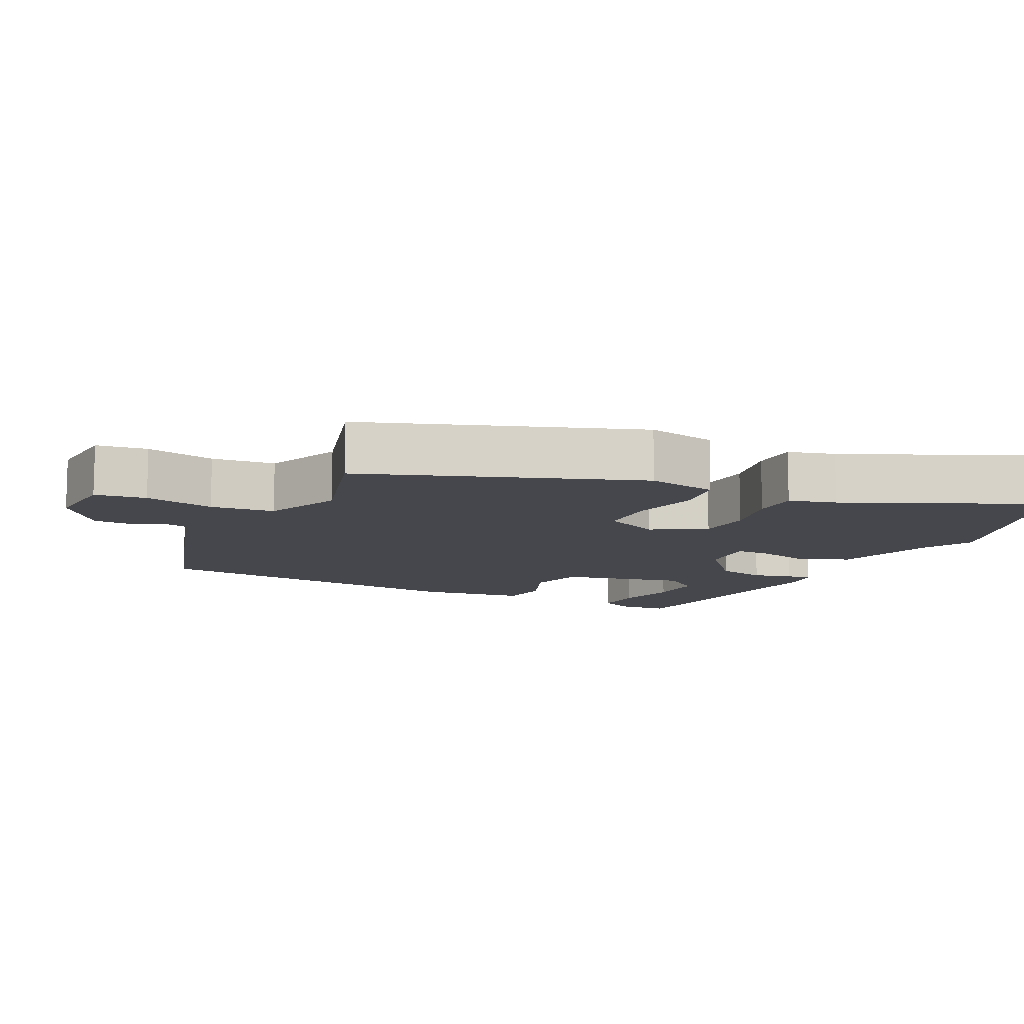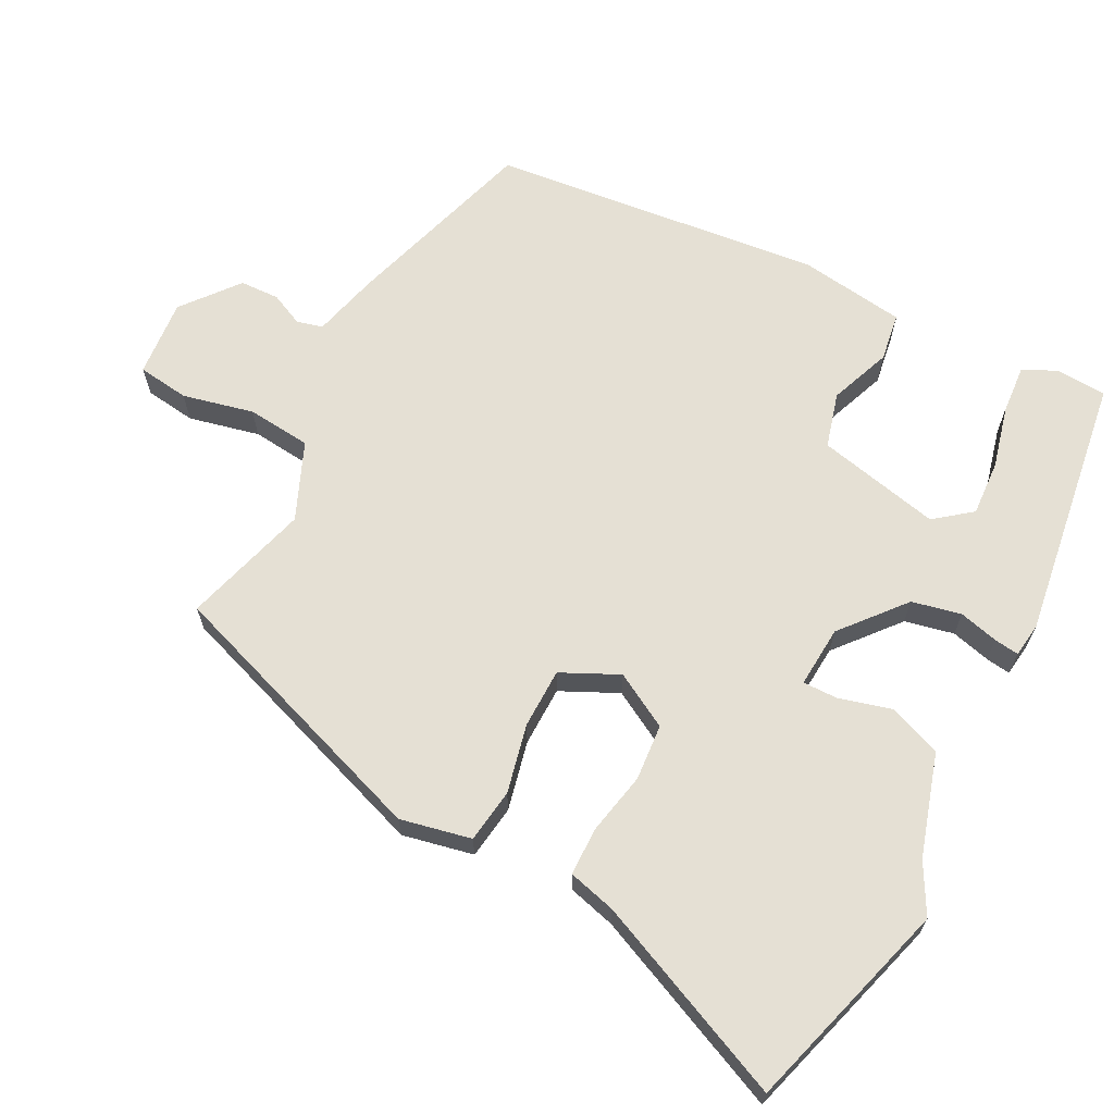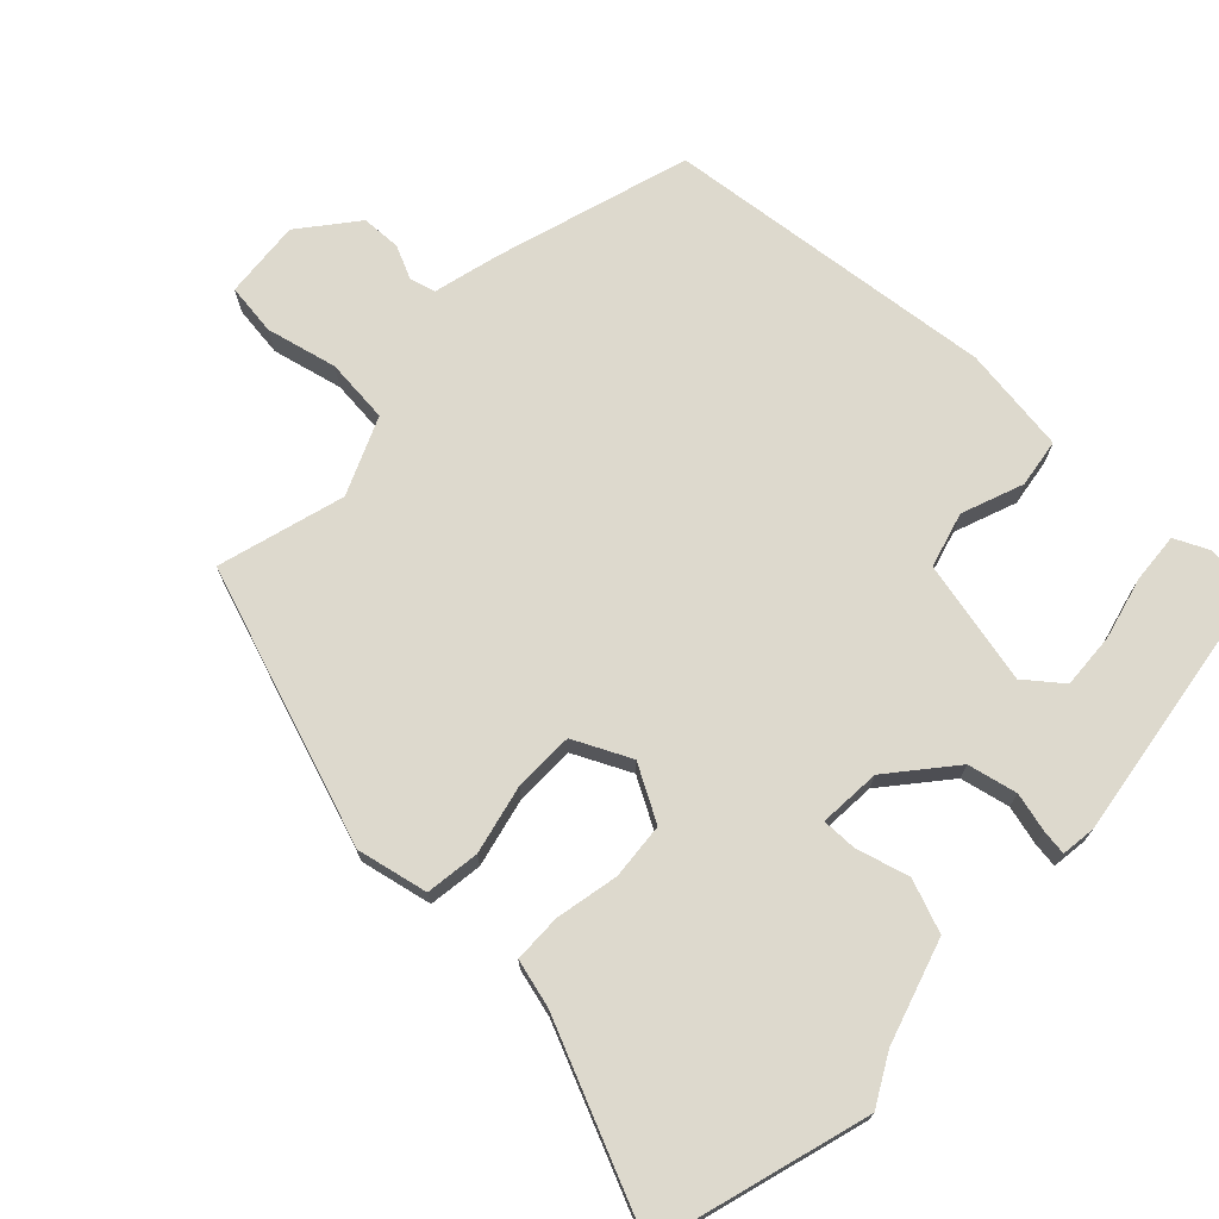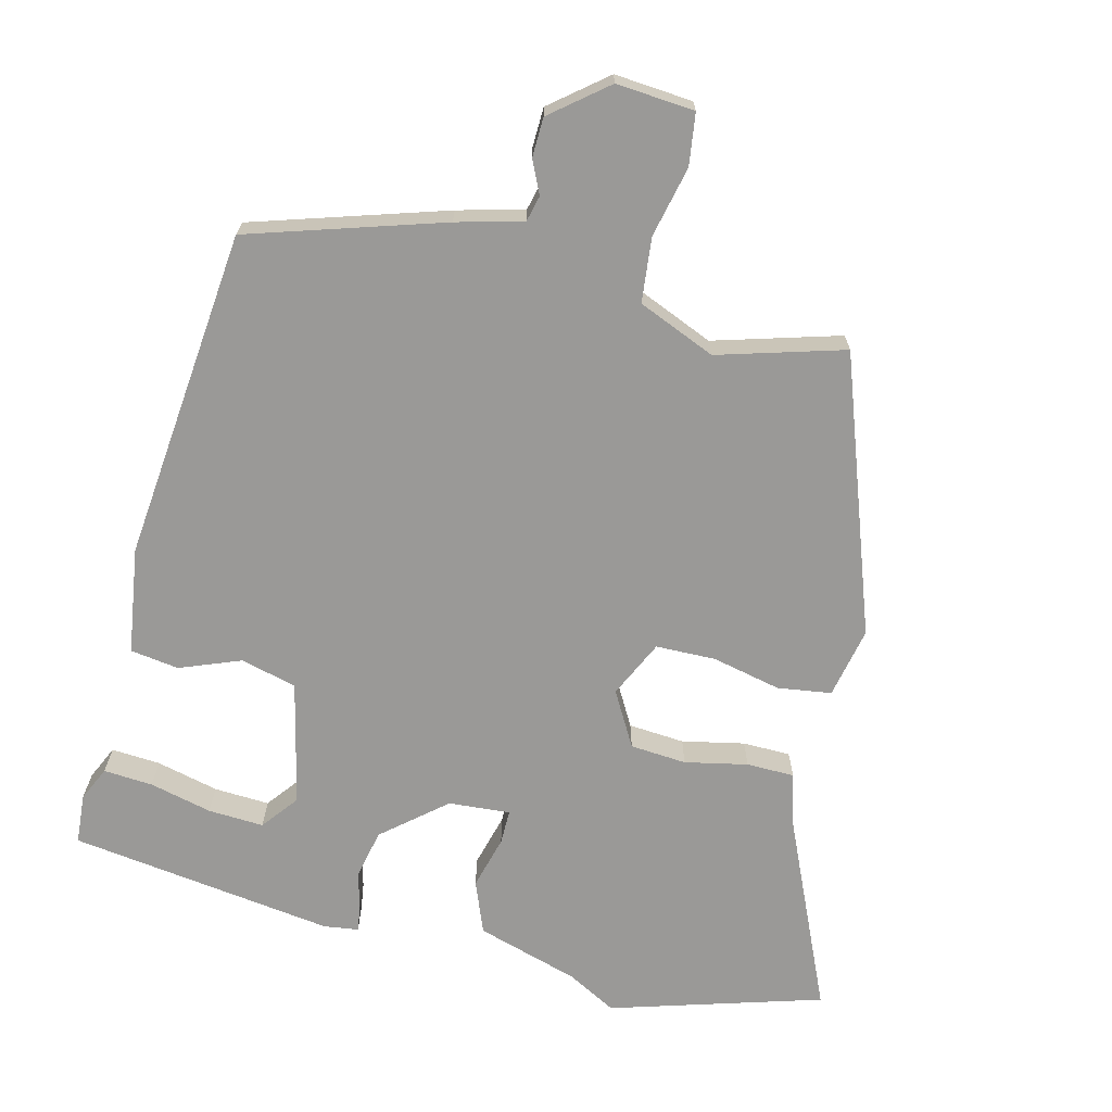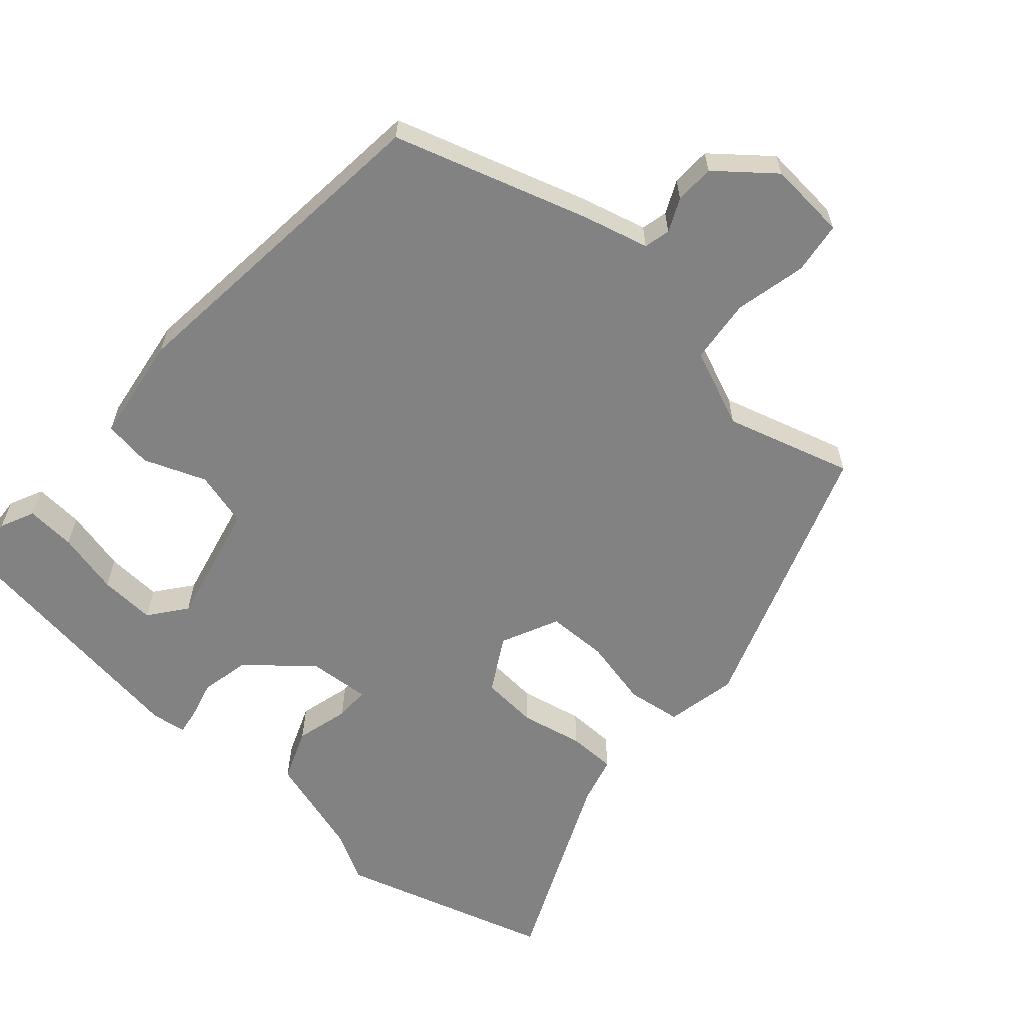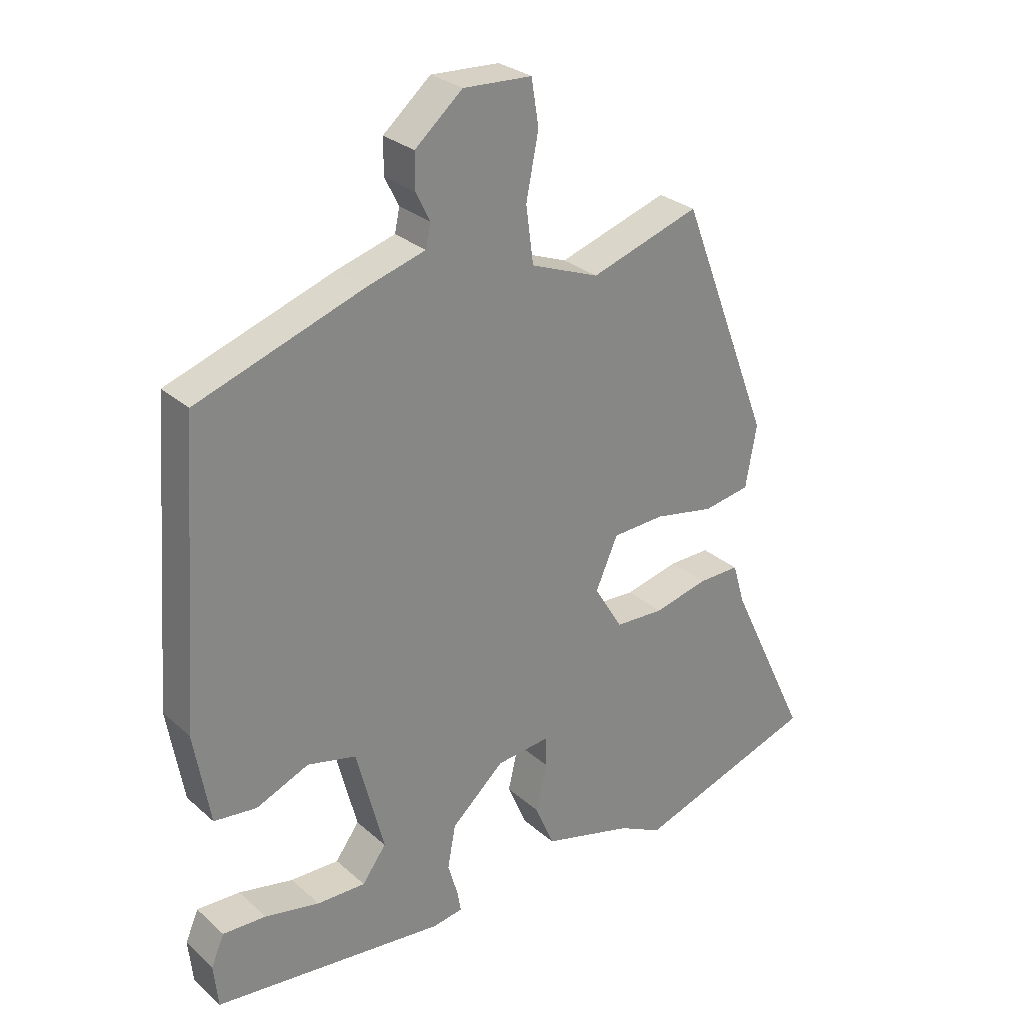
<metadata>
{"format":"obj","ext":"obj","renderer":"f3d","projection":"perspective","resolution":1024,"background":"white","views":[{"elev":-10.9,"azim":62.4,"up":"+Y"},{"elev":65.8,"azim":115.6,"up":"+Y"},{"elev":72.0,"azim":131.6,"up":"+Y"},{"elev":-69.0,"azim":-15.6,"up":"+Y"},{"elev":-60.9,"azim":-43.0,"up":"+Y"},{"elev":28.3,"azim":-37.7,"up":"+Z"}]}
</metadata>
<code>
v -0.477 0.07 0.44
v -0.206 0.07 0.533
v -0.113 0.07 0.56
v -0.105 0.07 0.597
v -0.128 0.07 0.643
v -0.128 0.07 0.699
v -0.051 0.07 0.765
v 0.06 0.07 0.759
v 0.072 0.07 0.686
v 0.052 0.07 0.585
v 0.064 0.07 0.494
v 0.175 0.07 0.451
v 0.352 0.07 0.508
v 0.501 0.07 0.122
v 0.483 0.07 0.021
v 0.407 0.07 0.008
v 0.309 0.07 0.027
v 0.224 0.07 0.023
v 0.188 0.07 -0.059
v 0.234 0.07 -0.135
v 0.314 0.07 -0.139
v 0.402 0.07 -0.118
v 0.47 0.07 -0.117
v 0.49 0.07 -0.184
v 0.622 0.07 -0.46
v 0.325 0.07 -0.558
v 0.254 0.07 -0.522
v 0.107 0.07 -0.482
v 0.076 0.07 -0.409
v 0.094 0.07 -0.333
v 0.093 0.07 -0.284
v 0.006 0.07 -0.293
v -0.08 0.07 -0.37
v -0.093 0.07 -0.44
v -0.077 0.07 -0.495
v -0.071 0.07 -0.53
v -0.12 0.07 -0.538
v -0.498 0.07 -0.496
v -0.505 0.07 -0.425
v -0.484 0.07 -0.376
v -0.414 0.07 -0.379
v -0.325 0.07 -0.398
v -0.246 0.07 -0.4
v -0.207 0.07 -0.347
v -0.252 0.07 -0.173
v -0.331 0.07 -0.154
v -0.417 0.07 -0.19
v -0.486 0.07 -0.182
v -0.512 0.07 -0.032
v -0.477 0 0.44
v -0.206 0 0.533
v -0.113 0 0.56
v -0.105 0 0.597
v -0.128 0 0.643
v -0.128 0 0.699
v -0.051 0 0.765
v 0.06 0 0.759
v 0.072 0 0.686
v 0.052 0 0.585
v 0.064 0 0.494
v 0.175 0 0.451
v 0.352 0 0.508
v 0.501 0 0.122
v 0.483 0 0.021
v 0.407 0 0.008
v 0.309 0 0.027
v 0.224 0 0.023
v 0.188 0 -0.059
v 0.234 0 -0.135
v 0.314 0 -0.139
v 0.402 0 -0.118
v 0.47 0 -0.117
v 0.49 0 -0.184
v 0.622 0 -0.46
v 0.325 0 -0.558
v 0.254 0 -0.522
v 0.107 0 -0.482
v 0.076 0 -0.409
v 0.094 0 -0.333
v 0.093 0 -0.284
v 0.006 0 -0.293
v -0.08 0 -0.37
v -0.093 0 -0.44
v -0.077 0 -0.495
v -0.071 0 -0.53
v -0.12 0 -0.538
v -0.498 0 -0.496
v -0.505 0 -0.425
v -0.484 0 -0.376
v -0.414 0 -0.379
v -0.325 0 -0.398
v -0.246 0 -0.4
v -0.207 0 -0.347
v -0.252 0 -0.173
v -0.331 0 -0.154
v -0.417 0 -0.19
v -0.486 0 -0.182
v -0.512 0 -0.032
f 1 2 3
f 49 1 3
f 48 49 3
f 47 48 3
f 46 47 3
f 45 46 3
f 44 45 3 4
f 40 41 42
f 39 40 42
f 38 39 42
f 37 38 42
f 36 37 42
f 35 36 42
f 34 35 42 43
f 33 34 43 44
f 27 28 29 30
f 27 30 31
f 26 27 31
f 25 26 31
f 24 25 31
f 24 31 32
f 23 24 32
f 22 23 32
f 21 22 32
f 15 16 17
f 14 15 17
f 13 14 17
f 12 13 17
f 11 12 17 18
f 8 9 10
f 7 8 10
f 6 7 10
f 5 6 10
f 4 5 10
f 4 10 11
f 44 4 11
f 33 44 11
f 32 33 11
f 32 11 18 19
f 32 19 20
f 20 21 32
f 52 51 50
f 52 50 98
f 52 98 97
f 52 97 96
f 52 96 95
f 52 95 94
f 53 52 94 93
f 91 90 89
f 91 89 88
f 91 88 87
f 91 87 86
f 91 86 85
f 91 85 84
f 92 91 84 83
f 93 92 83 82
f 79 78 77 76
f 80 79 76
f 80 76 75
f 80 75 74
f 80 74 73
f 81 80 73
f 81 73 72
f 81 72 71
f 81 71 70
f 66 65 64
f 66 64 63
f 66 63 62
f 66 62 61
f 67 66 61 60
f 59 58 57
f 59 57 56
f 59 56 55
f 59 55 54
f 59 54 53
f 60 59 53
f 60 53 93
f 60 93 82
f 60 82 81
f 68 67 60 81
f 69 68 81
f 81 70 69
f 1 50 51 2
f 2 51 52 3
f 3 52 53 4
f 4 53 54 5
f 5 54 55 6
f 6 55 56 7
f 7 56 57 8
f 8 57 58 9
f 9 58 59 10
f 10 59 60 11
f 11 60 61 12
f 12 61 62 13
f 13 62 63 14
f 14 63 64 15
f 15 64 65 16
f 16 65 66 17
f 17 66 67 18
f 18 67 68 19
f 19 68 69 20
f 20 69 70 21
f 21 70 71 22
f 22 71 72 23
f 23 72 73 24
f 24 73 74 25
f 25 74 75 26
f 26 75 76 27
f 27 76 77 28
f 28 77 78 29
f 29 78 79 30
f 30 79 80 31
f 31 80 81 32
f 32 81 82 33
f 33 82 83 34
f 34 83 84 35
f 35 84 85 36
f 36 85 86 37
f 37 86 87 38
f 38 87 88 39
f 39 88 89 40
f 40 89 90 41
f 41 90 91 42
f 42 91 92 43
f 43 92 93 44
f 44 93 94 45
f 45 94 95 46
f 46 95 96 47
f 47 96 97 48
f 48 97 98 49
f 49 98 50 1

</code>
